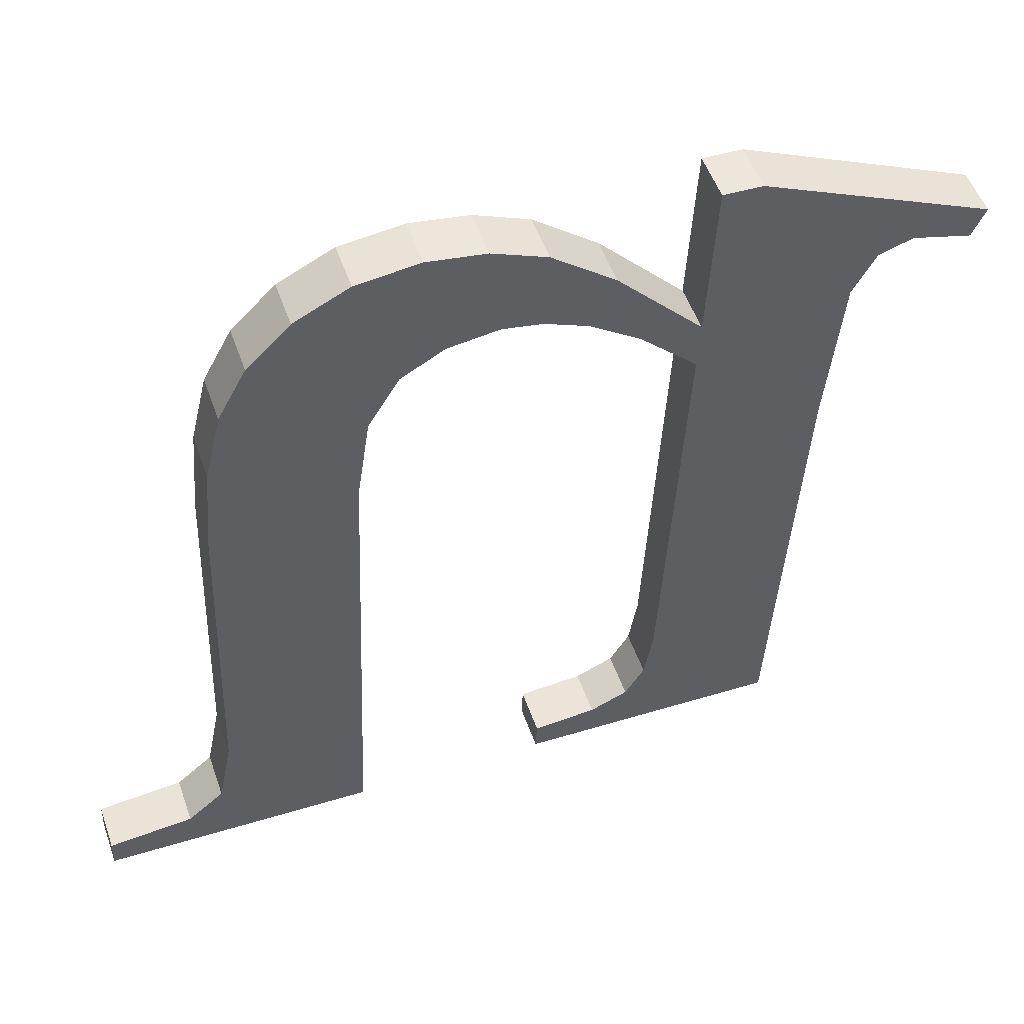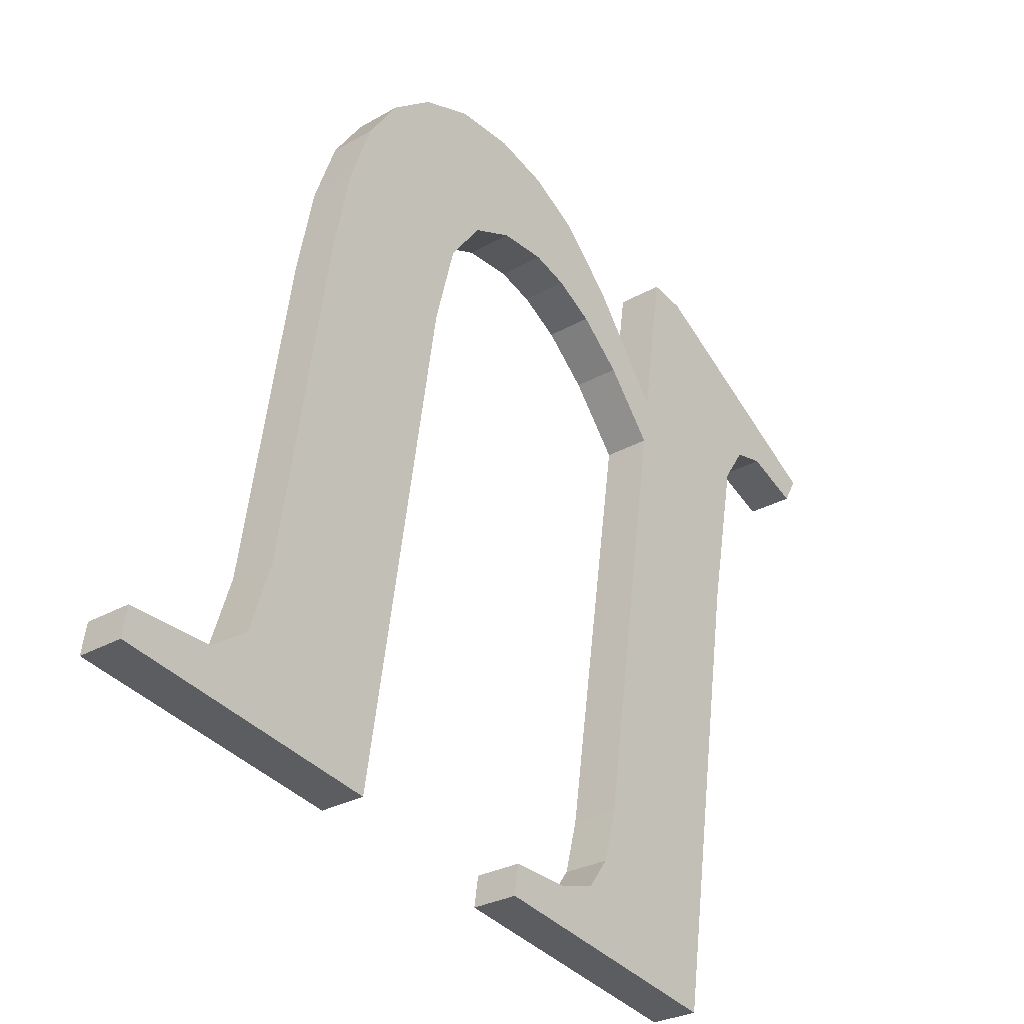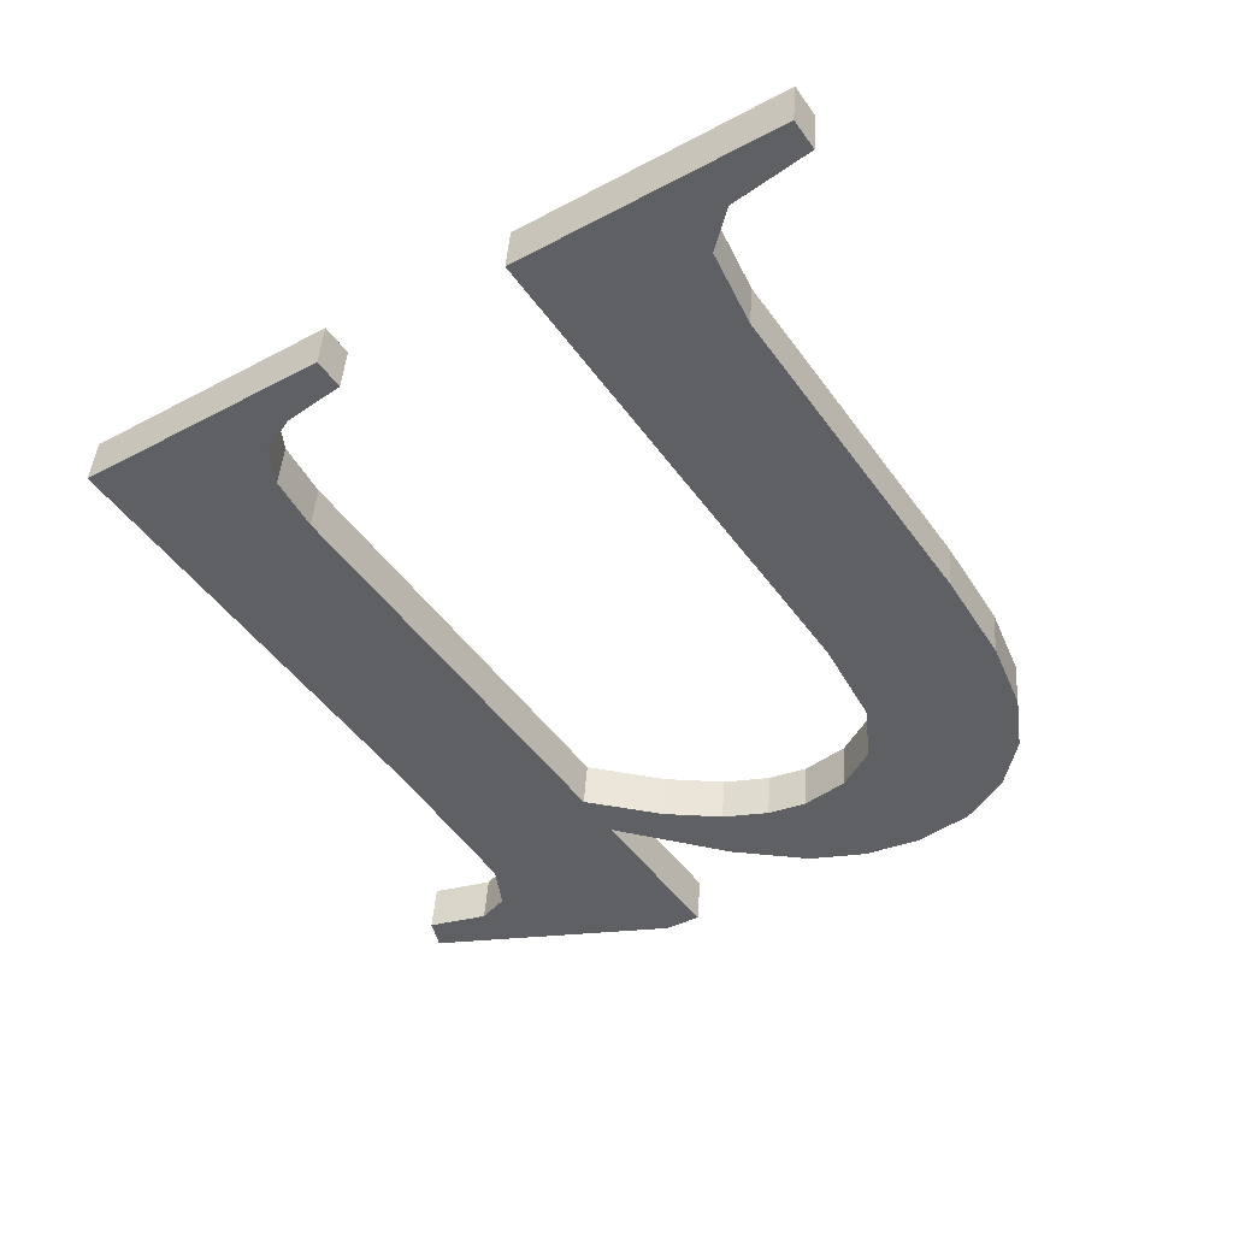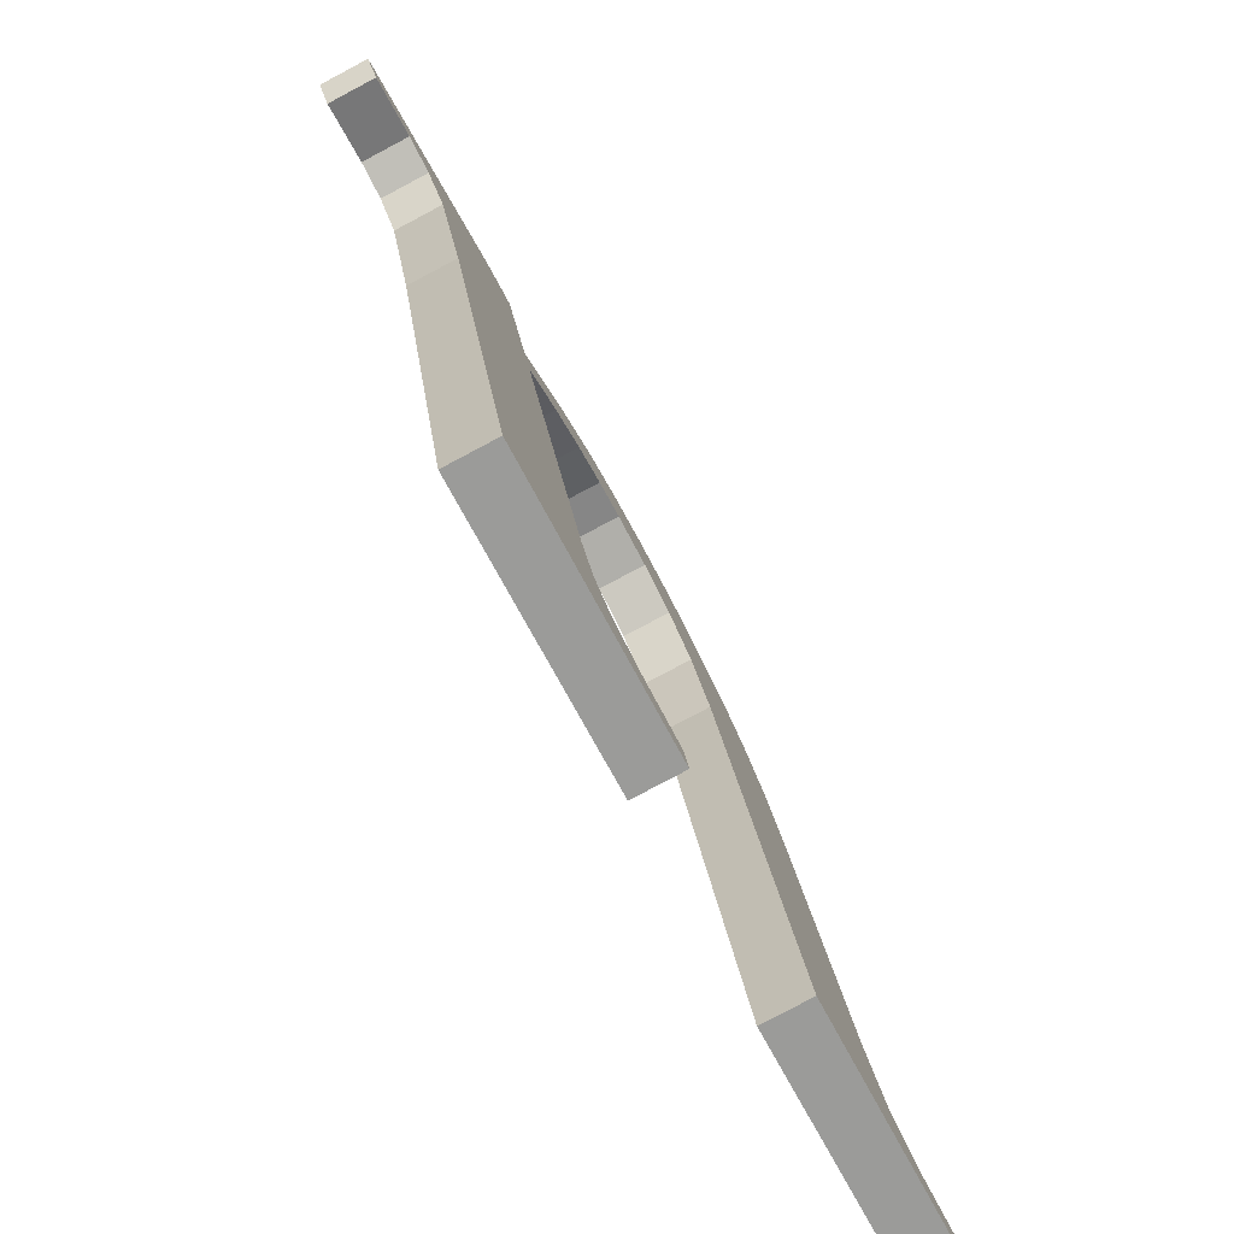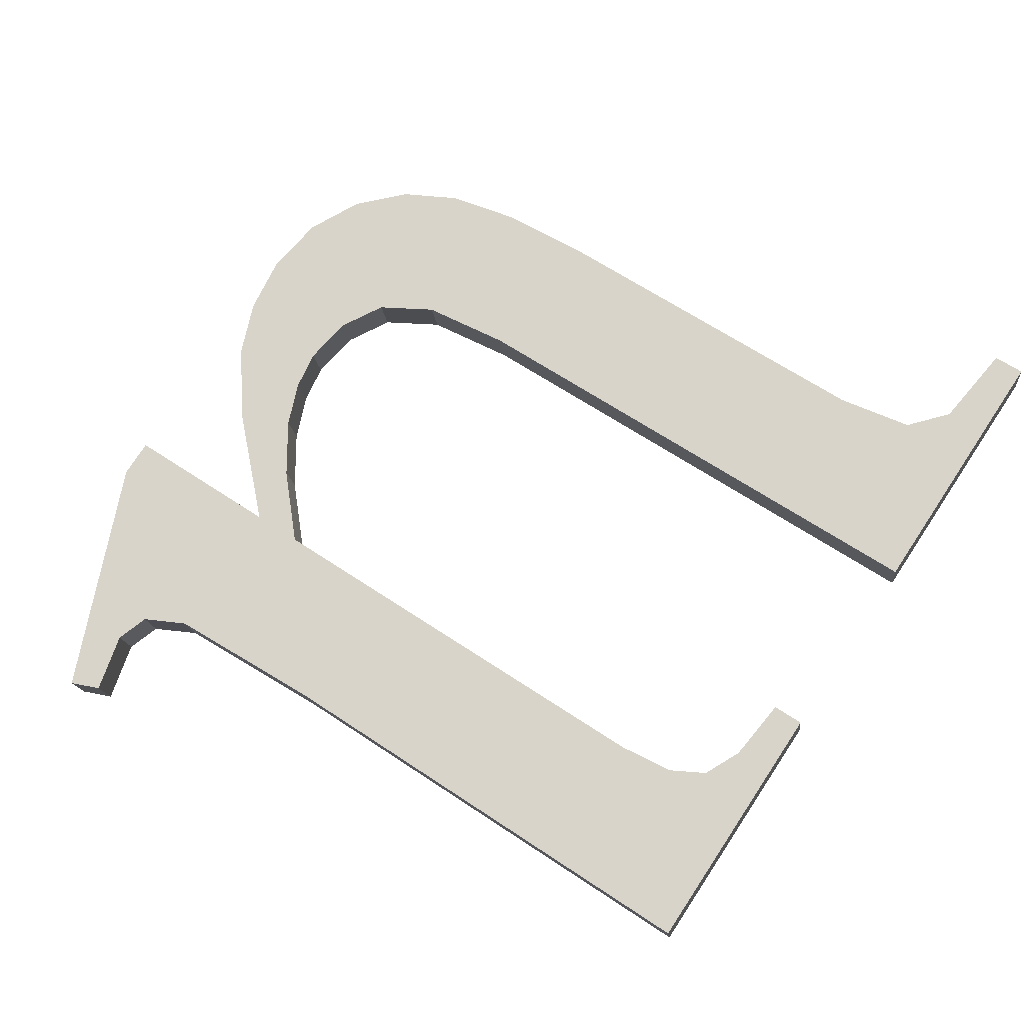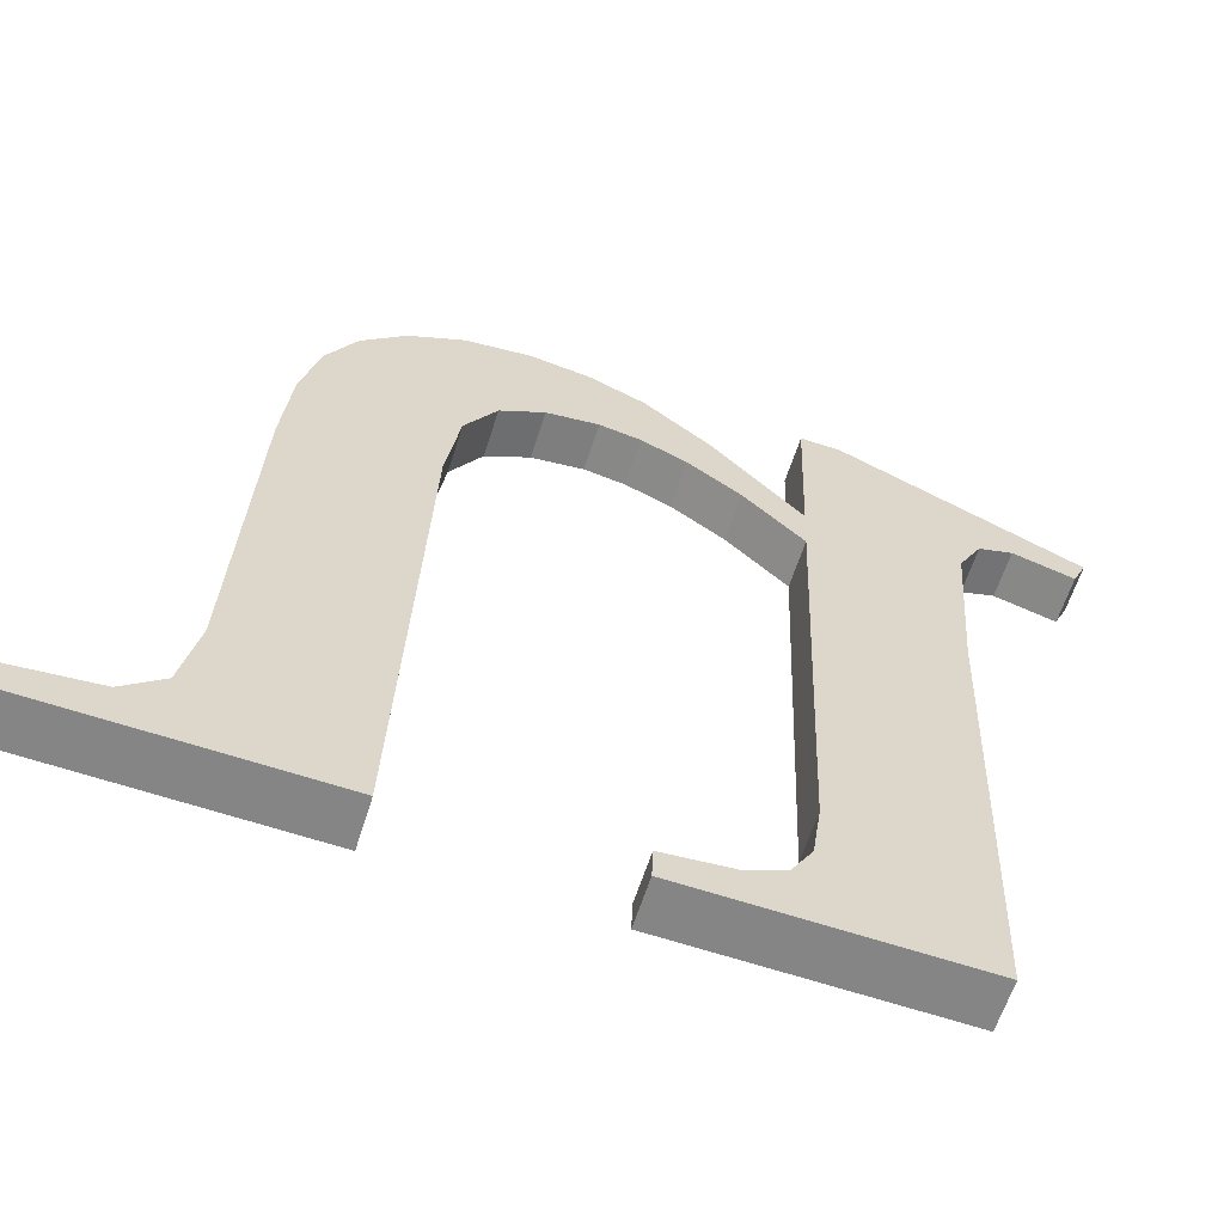
<metadata>
{"format":"obj","ext":"obj","renderer":"f3d","projection":"perspective","resolution":1024,"background":"white","views":[{"elev":45.5,"azim":-19.5,"up":"+Z"},{"elev":-40.8,"azim":-50.8,"up":"+Z"},{"elev":-38.7,"azim":-146.1,"up":"+Y"},{"elev":-65.9,"azim":117.0,"up":"+Z"},{"elev":77.1,"azim":123.4,"up":"+Y"},{"elev":-68.8,"azim":-17.6,"up":"+Z"}]}
</metadata>
<code>
o #ID421
v 0.347 0.006115 0.08374
v 0.3448 0.006082 0.08401
v 0.3448 0.006115 0.08374
v 0.3453 0.006074 0.08407
v 0.3456 0.006055 0.08422
v 0.3458 0.00602 0.0845
v 0.3458 0.005961 0.08497
v 0.3458 0.005499 0.08865
v 0.3458 0.005447 0.08907
v 0.3458 0.005274 0.09045
v 0.3461 0.005274 0.09045
v 0.347 0.00562 0.08769
v 0.3471 0.005447 0.08907
v 0.3472 0.005403 0.08942
v 0.3475 0.005391 0.08952
v 0.3481 0.005375 0.08965
v 0.348 0.005406 0.0894
v 0.3431 0.006115 0.08374
v 0.3408 0.006082 0.08401
v 0.3408 0.006115 0.08374
v 0.3415 0.00607 0.0841
v 0.3418 0.006036 0.08437
v 0.3419 0.005956 0.08501
v 0.3419 0.005592 0.08791
v 0.342 0.005491 0.08872
v 0.3421 0.005415 0.08932
v 0.3423 0.005359 0.08977
v 0.3426 0.005314 0.09013
v 0.3431 0.005284 0.09037
v 0.3431 0.005569 0.0881
v 0.3432 0.005474 0.08885
v 0.3436 0.005274 0.09045
v 0.3434 0.005419 0.08929
v 0.3438 0.005392 0.08951
v 0.3441 0.005281 0.09039
v 0.3442 0.005383 0.08958
v 0.3445 0.005303 0.09022
v 0.3445 0.005389 0.08953
v 0.3449 0.005407 0.08938
v 0.3451 0.005354 0.08981
v 0.3453 0.005442 0.08911
v 0.347 0.006115 0.08374
v 0.347 0.006008 0.08773
v 0.347 0.00562 0.08769
v 0.347 0.006502 0.08379
v 0.347 0.00562 0.08769
v 0.3471 0.005835 0.08912
v 0.3471 0.005447 0.08907
v 0.347 0.006008 0.08773
v 0.3471 0.005447 0.08907
v 0.3472 0.005791 0.08947
v 0.3472 0.005403 0.08942
v 0.3471 0.005835 0.08912
v 0.3472 0.005791 0.08947
v 0.3475 0.005391 0.08952
v 0.3472 0.005403 0.08942
v 0.3475 0.005778 0.08957
v 0.3475 0.005778 0.08957
v 0.348 0.005406 0.0894
v 0.3475 0.005391 0.08952
v 0.348 0.005794 0.08945
v 0.348 0.005406 0.0894
v 0.3481 0.005762 0.08969
v 0.3481 0.005375 0.08965
v 0.348 0.005794 0.08945
v 0.3481 0.005762 0.08969
v 0.3461 0.005274 0.09045
v 0.3481 0.005375 0.08965
v 0.3461 0.005662 0.0905
v 0.3461 0.005662 0.0905
v 0.3458 0.005274 0.09045
v 0.3461 0.005274 0.09045
v 0.3458 0.005662 0.0905
v 0.3458 0.005835 0.08912
v 0.3458 0.005274 0.09045
v 0.3458 0.005662 0.0905
v 0.3458 0.005447 0.08907
v 0.3458 0.005447 0.08907
v 0.3451 0.005742 0.08986
v 0.3451 0.005354 0.08981
v 0.3458 0.005835 0.08912
v 0.3451 0.005742 0.08986
v 0.3445 0.005303 0.09022
v 0.3451 0.005354 0.08981
v 0.3445 0.005691 0.09026
v 0.3445 0.005691 0.09026
v 0.3441 0.005281 0.09039
v 0.3445 0.005303 0.09022
v 0.3441 0.005669 0.09044
v 0.3441 0.005669 0.09044
v 0.3436 0.005274 0.09045
v 0.3441 0.005281 0.09039
v 0.3436 0.005662 0.0905
v 0.3436 0.005662 0.0905
v 0.3431 0.005284 0.09037
v 0.3436 0.005274 0.09045
v 0.3431 0.005672 0.09042
v 0.3431 0.005672 0.09042
v 0.3426 0.005314 0.09013
v 0.3431 0.005284 0.09037
v 0.3426 0.005701 0.09018
v 0.3423 0.005747 0.08982
v 0.3426 0.005314 0.09013
v 0.3426 0.005701 0.09018
v 0.3423 0.005359 0.08977
v 0.3421 0.005803 0.08937
v 0.3423 0.005359 0.08977
v 0.3423 0.005747 0.08982
v 0.3421 0.005415 0.08932
v 0.342 0.005879 0.08877
v 0.3421 0.005415 0.08932
v 0.3421 0.005803 0.08937
v 0.342 0.005491 0.08872
v 0.3419 0.00598 0.08796
v 0.342 0.005491 0.08872
v 0.342 0.005879 0.08877
v 0.3419 0.005592 0.08791
v 0.3419 0.006344 0.08506
v 0.3419 0.005592 0.08791
v 0.3419 0.00598 0.08796
v 0.3419 0.005956 0.08501
v 0.3418 0.006424 0.08442
v 0.3419 0.005956 0.08501
v 0.3419 0.006344 0.08506
v 0.3418 0.006036 0.08437
v 0.3418 0.006424 0.08442
v 0.3415 0.00607 0.0841
v 0.3418 0.006036 0.08437
v 0.3415 0.006458 0.08415
v 0.3415 0.006458 0.08415
v 0.3408 0.006082 0.08401
v 0.3415 0.00607 0.0841
v 0.3408 0.006469 0.08406
v 0.3408 0.006502 0.08379
v 0.3408 0.006082 0.08401
v 0.3408 0.006469 0.08406
v 0.3408 0.006115 0.08374
v 0.3408 0.006502 0.08379
v 0.3431 0.006115 0.08374
v 0.3408 0.006115 0.08374
v 0.3431 0.006502 0.08379
v 0.3431 0.006115 0.08374
v 0.3431 0.005957 0.08815
v 0.3431 0.005569 0.0881
v 0.3431 0.006502 0.08379
v 0.3431 0.005569 0.0881
v 0.3432 0.005862 0.0889
v 0.3432 0.005474 0.08885
v 0.3431 0.005957 0.08815
v 0.3432 0.005474 0.08885
v 0.3434 0.005807 0.08934
v 0.3434 0.005419 0.08929
v 0.3432 0.005862 0.0889
v 0.3434 0.005807 0.08934
v 0.3438 0.005392 0.08951
v 0.3434 0.005419 0.08929
v 0.3438 0.00578 0.08955
v 0.3438 0.00578 0.08955
v 0.3442 0.005383 0.08958
v 0.3438 0.005392 0.08951
v 0.3442 0.005771 0.08962
v 0.3442 0.005771 0.08962
v 0.3445 0.005389 0.08953
v 0.3442 0.005383 0.08958
v 0.3445 0.005777 0.08958
v 0.3445 0.005777 0.08958
v 0.3449 0.005407 0.08938
v 0.3445 0.005389 0.08953
v 0.3449 0.005795 0.08943
v 0.3449 0.005795 0.08943
v 0.3453 0.005442 0.08911
v 0.3449 0.005407 0.08938
v 0.3453 0.00583 0.08915
v 0.3453 0.00583 0.08915
v 0.3458 0.005499 0.08865
v 0.3453 0.005442 0.08911
v 0.3458 0.005887 0.0887
v 0.3458 0.006349 0.08502
v 0.3458 0.005499 0.08865
v 0.3458 0.005887 0.0887
v 0.3458 0.005961 0.08497
v 0.3458 0.006407 0.08455
v 0.3458 0.005961 0.08497
v 0.3458 0.006349 0.08502
v 0.3458 0.00602 0.0845
v 0.3456 0.006443 0.08427
v 0.3458 0.00602 0.0845
v 0.3458 0.006407 0.08455
v 0.3456 0.006055 0.08422
v 0.3456 0.006443 0.08427
v 0.3453 0.006074 0.08407
v 0.3456 0.006055 0.08422
v 0.3453 0.006462 0.08412
v 0.3453 0.006462 0.08412
v 0.3448 0.006082 0.08401
v 0.3453 0.006074 0.08407
v 0.3448 0.006469 0.08406
v 0.3448 0.006502 0.08379
v 0.3448 0.006082 0.08401
v 0.3448 0.006469 0.08406
v 0.3448 0.006115 0.08374
v 0.3448 0.006502 0.08379
v 0.347 0.006115 0.08374
v 0.3448 0.006115 0.08374
v 0.347 0.006502 0.08379
v 0.342 0.005879 0.08877
v 0.3419 0.006344 0.08506
v 0.3419 0.00598 0.08796
v 0.3461 0.005662 0.0905
v 0.3458 0.005835 0.08912
v 0.3458 0.005662 0.0905
v 0.3458 0.005887 0.0887
v 0.3458 0.006349 0.08502
v 0.3471 0.005835 0.08912
v 0.347 0.006008 0.08773
v 0.3472 0.005791 0.08947
v 0.3475 0.005778 0.08957
v 0.3481 0.005762 0.08969
v 0.348 0.005794 0.08945
v 0.3453 0.006462 0.08412
v 0.3448 0.006502 0.08379
v 0.3448 0.006469 0.08406
v 0.347 0.006502 0.08379
v 0.3456 0.006443 0.08427
v 0.3458 0.006407 0.08455
v 0.3431 0.005672 0.09042
v 0.3432 0.005862 0.0889
v 0.3431 0.005957 0.08815
v 0.3436 0.005662 0.0905
v 0.3434 0.005807 0.08934
v 0.3438 0.00578 0.08955
v 0.3441 0.005669 0.09044
v 0.3442 0.005771 0.08962
v 0.3445 0.005691 0.09026
v 0.3445 0.005777 0.08958
v 0.3449 0.005795 0.08943
v 0.3451 0.005742 0.08986
v 0.3453 0.00583 0.08915
v 0.3415 0.006458 0.08415
v 0.3408 0.006502 0.08379
v 0.3408 0.006469 0.08406
v 0.3431 0.006502 0.08379
v 0.3418 0.006424 0.08442
v 0.3421 0.005803 0.08937
v 0.3423 0.005747 0.08982
v 0.3426 0.005701 0.09018
f 1 2 3
f 3 2 1
f 2 1 4
f 4 1 2
f 4 1 5
f 5 1 4
f 5 1 6
f 6 1 5
f 6 1 7
f 7 1 6
f 7 1 8
f 8 1 7
f 8 1 9
f 9 1 8
f 9 1 10
f 10 1 9
f 10 1 11
f 11 1 10
f 11 1 12
f 12 1 11
f 11 12 13
f 13 12 11
f 11 13 14
f 14 13 11
f 11 14 15
f 15 14 11
f 11 15 16
f 16 15 11
f 16 15 17
f 17 15 16
f 18 19 20
f 20 19 18
f 19 18 21
f 21 18 19
f 21 18 22
f 22 18 21
f 22 18 23
f 23 18 22
f 23 18 24
f 24 18 23
f 24 18 25
f 25 18 24
f 25 18 26
f 26 18 25
f 26 18 27
f 27 18 26
f 27 18 28
f 28 18 27
f 28 18 29
f 29 18 28
f 29 18 30
f 30 18 29
f 29 30 31
f 31 30 29
f 29 31 32
f 32 31 29
f 32 31 33
f 33 31 32
f 32 33 34
f 34 33 32
f 32 34 35
f 35 34 32
f 35 34 36
f 36 34 35
f 35 36 37
f 37 36 35
f 37 36 38
f 38 36 37
f 37 38 39
f 39 38 37
f 37 39 40
f 40 39 37
f 40 39 41
f 41 39 40
f 40 41 9
f 9 41 40
f 9 41 8
f 8 41 9
f 42 43 44
f 44 43 42
f 43 42 45
f 45 42 43
f 46 47 48
f 48 47 46
f 47 46 49
f 49 46 47
f 50 51 52
f 52 51 50
f 51 50 53
f 53 50 51
f 54 55 56
f 56 55 54
f 55 54 57
f 57 54 55
f 58 59 60
f 60 59 58
f 59 58 61
f 61 58 59
f 62 63 64
f 64 63 62
f 63 62 65
f 65 62 63
f 66 67 68
f 68 67 66
f 67 66 69
f 69 66 67
f 70 71 72
f 72 71 70
f 71 70 73
f 73 70 71
f 74 75 76
f 76 75 74
f 75 74 77
f 77 74 75
f 78 79 80
f 80 79 78
f 79 78 81
f 81 78 79
f 82 83 84
f 84 83 82
f 83 82 85
f 85 82 83
f 86 87 88
f 88 87 86
f 87 86 89
f 89 86 87
f 90 91 92
f 92 91 90
f 91 90 93
f 93 90 91
f 94 95 96
f 96 95 94
f 95 94 97
f 97 94 95
f 98 99 100
f 100 99 98
f 99 98 101
f 101 98 99
f 102 103 104
f 104 103 102
f 103 102 105
f 105 102 103
f 106 107 108
f 108 107 106
f 107 106 109
f 109 106 107
f 110 111 112
f 112 111 110
f 111 110 113
f 113 110 111
f 114 115 116
f 116 115 114
f 115 114 117
f 117 114 115
f 118 119 120
f 120 119 118
f 119 118 121
f 121 118 119
f 122 123 124
f 124 123 122
f 123 122 125
f 125 122 123
f 126 127 128
f 128 127 126
f 127 126 129
f 129 126 127
f 130 131 132
f 132 131 130
f 131 130 133
f 133 130 131
f 134 135 136
f 136 135 134
f 135 134 137
f 137 134 135
f 138 139 140
f 140 139 138
f 139 138 141
f 141 138 139
f 142 143 144
f 144 143 142
f 143 142 145
f 145 142 143
f 146 147 148
f 148 147 146
f 147 146 149
f 149 146 147
f 150 151 152
f 152 151 150
f 151 150 153
f 153 150 151
f 154 155 156
f 156 155 154
f 155 154 157
f 157 154 155
f 158 159 160
f 160 159 158
f 159 158 161
f 161 158 159
f 162 163 164
f 164 163 162
f 163 162 165
f 165 162 163
f 166 167 168
f 168 167 166
f 167 166 169
f 169 166 167
f 170 171 172
f 172 171 170
f 171 170 173
f 173 170 171
f 174 175 176
f 176 175 174
f 175 174 177
f 177 174 175
f 178 179 180
f 180 179 178
f 179 178 181
f 181 178 179
f 182 183 184
f 184 183 182
f 183 182 185
f 185 182 183
f 186 187 188
f 188 187 186
f 187 186 189
f 189 186 187
f 190 191 192
f 192 191 190
f 191 190 193
f 193 190 191
f 194 195 196
f 196 195 194
f 195 194 197
f 197 194 195
f 198 199 200
f 200 199 198
f 199 198 201
f 201 198 199
f 202 203 204
f 204 203 202
f 203 202 205
f 205 202 203
f 206 207 208
f 208 207 206
f 209 210 211
f 211 210 209
f 210 209 212
f 212 209 210
f 212 209 213
f 213 209 212
f 209 214 215
f 215 214 209
f 214 209 216
f 216 209 214
f 216 209 217
f 217 209 216
f 217 209 218
f 218 209 217
f 217 218 219
f 219 218 217
f 220 221 222
f 222 221 220
f 221 220 223
f 223 220 221
f 223 220 224
f 224 220 223
f 223 224 225
f 225 224 223
f 223 225 213
f 213 225 223
f 223 213 209
f 209 213 223
f 223 209 215
f 215 209 223
f 226 227 228
f 228 227 226
f 227 226 229
f 229 226 227
f 227 229 230
f 230 229 227
f 230 229 231
f 231 229 230
f 231 229 232
f 232 229 231
f 231 232 233
f 233 232 231
f 233 232 234
f 234 232 233
f 233 234 235
f 235 234 233
f 235 234 236
f 236 234 235
f 236 234 237
f 237 234 236
f 236 237 238
f 238 237 236
f 238 237 210
f 210 237 238
f 238 210 212
f 212 210 238
f 239 240 241
f 241 240 239
f 240 239 242
f 242 239 240
f 242 239 243
f 243 239 242
f 242 243 207
f 207 243 242
f 242 207 206
f 206 207 242
f 242 206 244
f 244 206 242
f 242 244 245
f 245 244 242
f 242 245 246
f 246 245 242
f 242 246 226
f 226 246 242
f 242 226 228
f 228 226 242

</code>
